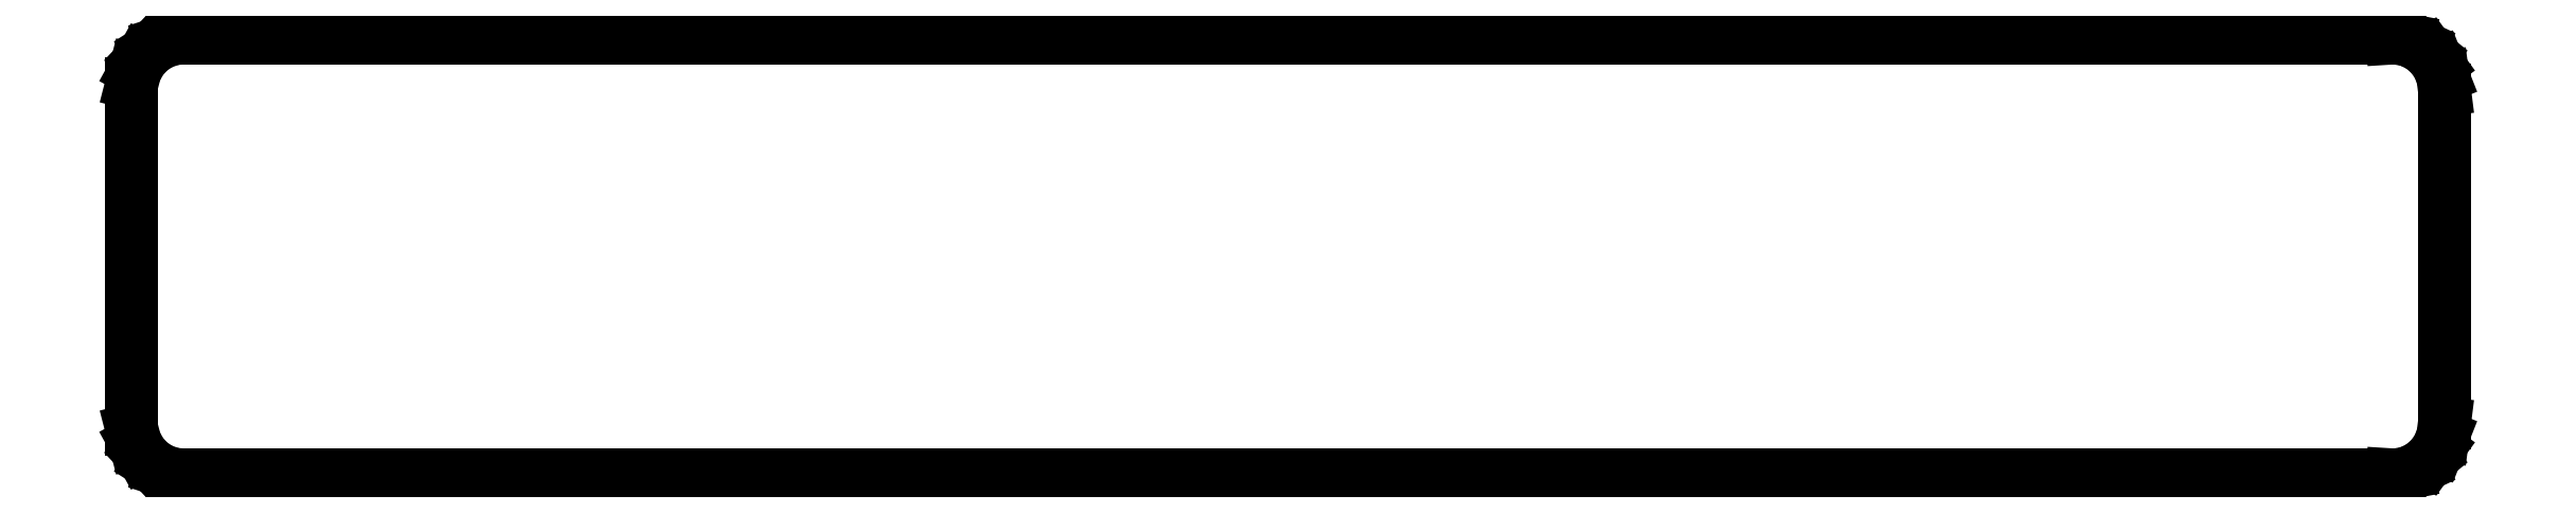
<metadata>
{"format":"dxf","ext":"dxf","renderer":"ezdxf+matplotlib","layout":"modelspace","background":"white","min_lineweight":24,"dpi":150}
</metadata>
<code>
0
SECTION
2
ENTITIES
0
LINE
8
0
10
226
20
9.03
11
226.3
21
9.01
0
LINE
8
0
10
226.3
20
9.01
11
227.5
21
9.245
0
LINE
8
0
10
227.5
20
9.245
11
228.7
21
9.778
0
LINE
8
0
10
228.7
20
9.778
11
229.6
21
10.58
0
LINE
8
0
10
229.6
20
10.58
11
230.4
21
11.59
0
LINE
8
0
10
230.4
20
11.59
11
230.8
21
12.76
0
LINE
8
0
10
230.8
20
12.76
11
231
21
14
0
LINE
8
0
10
231
20
14
11
231
21
46
0
LINE
8
0
10
231
20
46
11
230.8
21
47.24
0
LINE
8
0
10
230.8
20
47.24
11
230.4
21
48.41
0
LINE
8
0
10
230.4
20
48.41
11
229.6
21
49.42
0
LINE
8
0
10
229.6
20
49.42
11
228.7
21
50.22
0
LINE
8
0
10
228.7
20
50.22
11
227.5
21
50.76
0
LINE
8
0
10
227.5
20
50.76
11
226.3
21
50.99
0
LINE
8
0
10
226.3
20
50.99
11
226
21
50.97
0
LINE
8
0
10
226
20
50.97
11
226
21
51
0
LINE
8
0
10
226
20
51
11
14
21
51
0
LINE
8
0
10
14
20
51
11
14
21
50.97
0
LINE
8
0
10
14
20
50.97
11
13.06
21
50.91
0
LINE
8
0
10
13.06
20
50.91
11
11.87
21
50.52
0
LINE
8
0
10
11.87
20
50.52
11
10.81
21
49.85
0
LINE
8
0
10
10.81
20
49.85
11
9.955
21
48.94
0
LINE
8
0
10
9.955
20
48.94
11
9.351
21
47.84
0
LINE
8
0
10
9.351
20
47.84
11
9.039
21
46.63
0
LINE
8
0
10
9.039
20
46.63
11
9.039
21
46
0
LINE
8
0
10
9.039
20
46
11
9
21
46
0
LINE
8
0
10
9
20
46
11
9
21
14
0
LINE
8
0
10
9
20
14
11
9.039
21
14
0
LINE
8
0
10
9.039
20
14
11
9.039
21
13.37
0
LINE
8
0
10
9.039
20
13.37
11
9.351
21
12.16
0
LINE
8
0
10
9.351
20
12.16
11
9.955
21
11.06
0
LINE
8
0
10
9.955
20
11.06
11
10.81
21
10.15
0
LINE
8
0
10
10.81
20
10.15
11
11.87
21
9.476
0
LINE
8
0
10
11.87
20
9.476
11
13.06
21
9.089
0
LINE
8
0
10
13.06
20
9.089
11
14
21
9.03
0
LINE
8
0
10
14
20
9.03
11
14
21
9
0
LINE
8
0
10
14
20
9
11
226
21
9
0
LINE
8
0
10
226
20
9
11
226
21
9.03
0
ENDSEC
0
EOF

</code>
